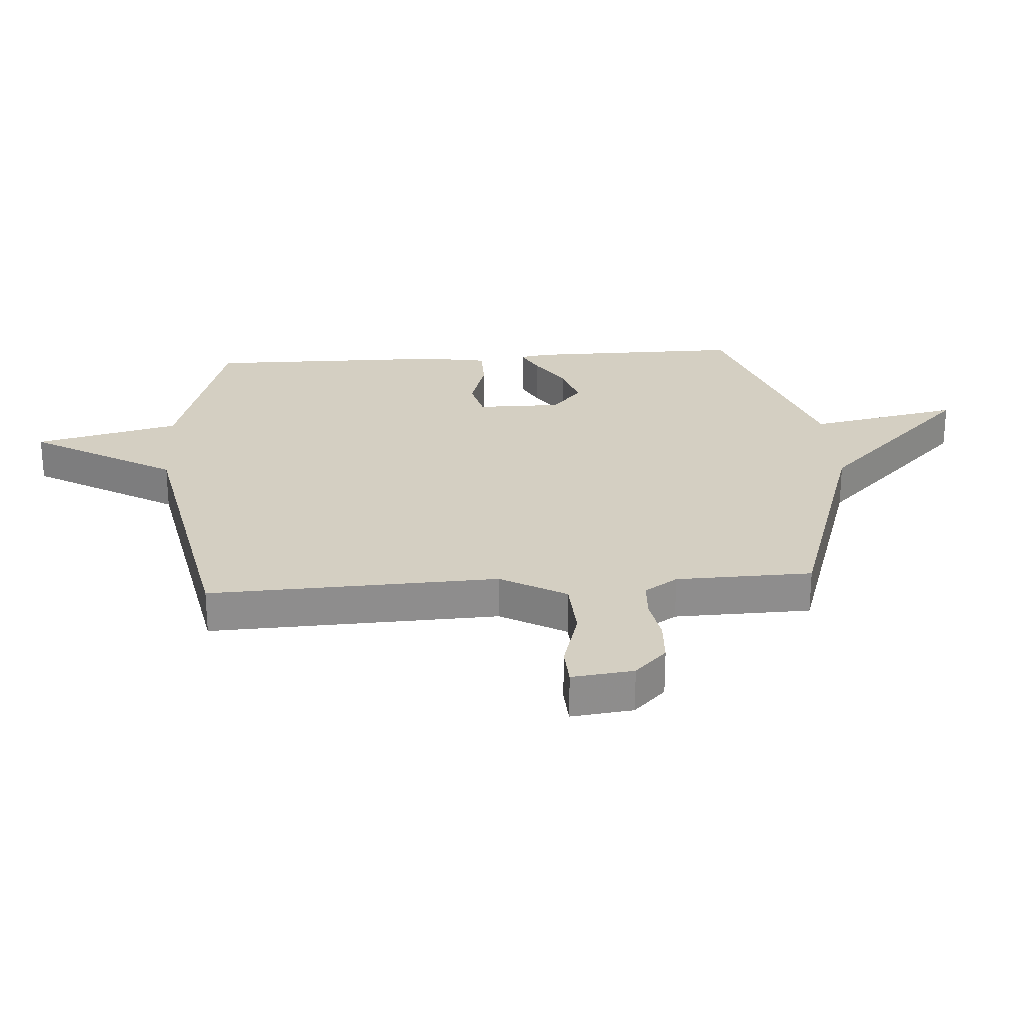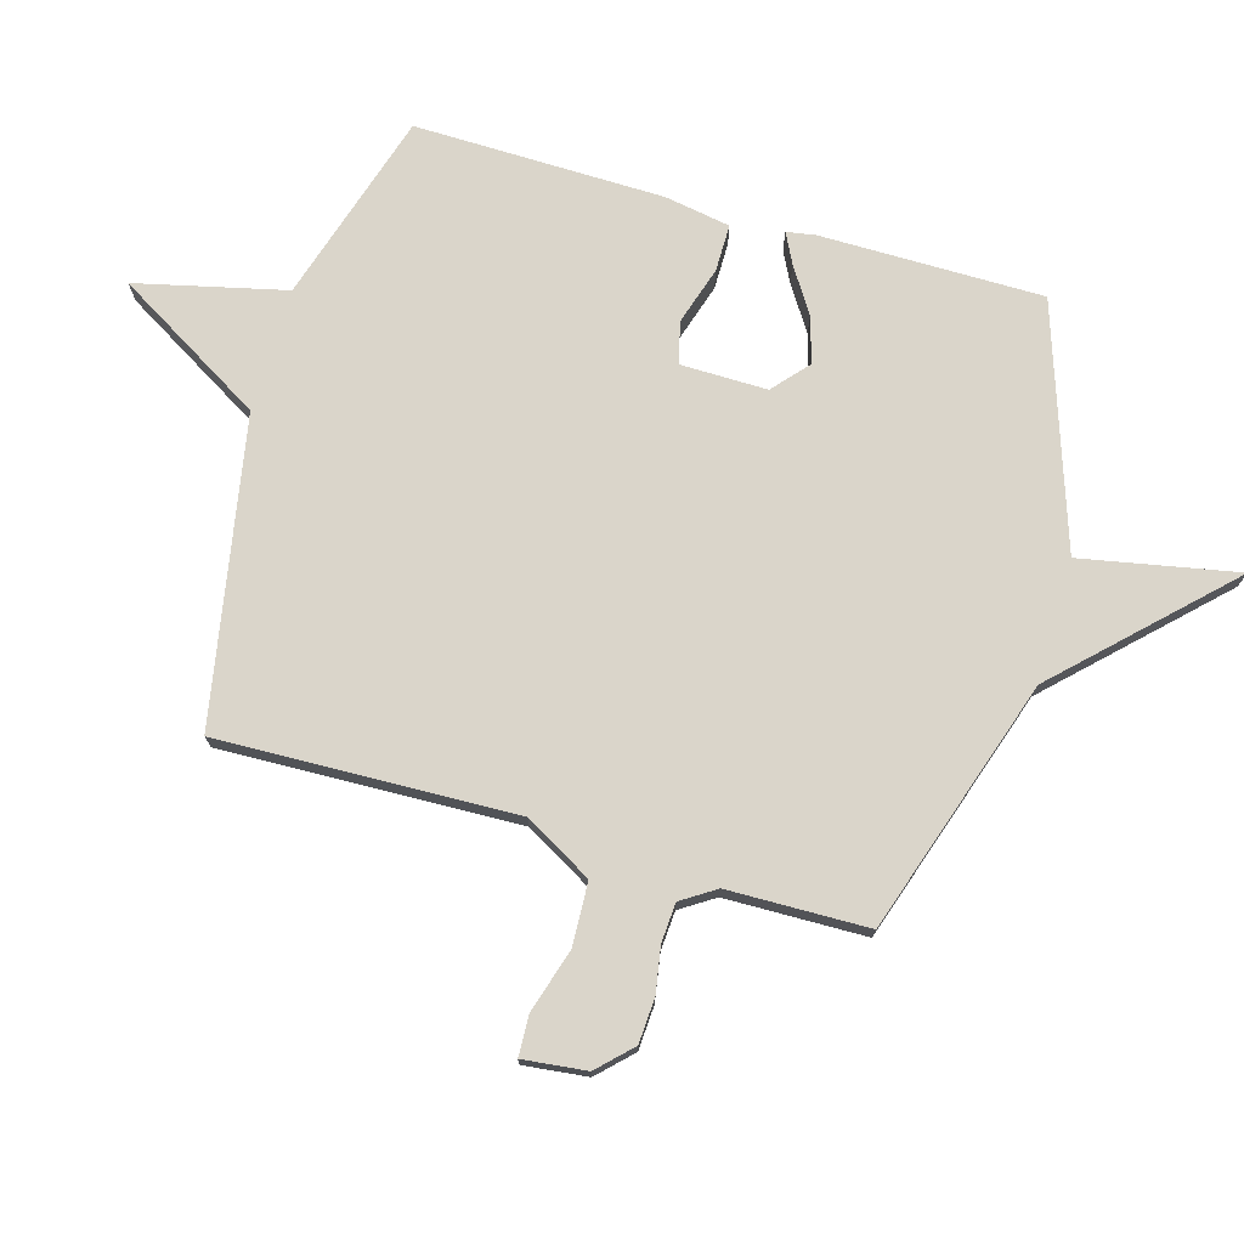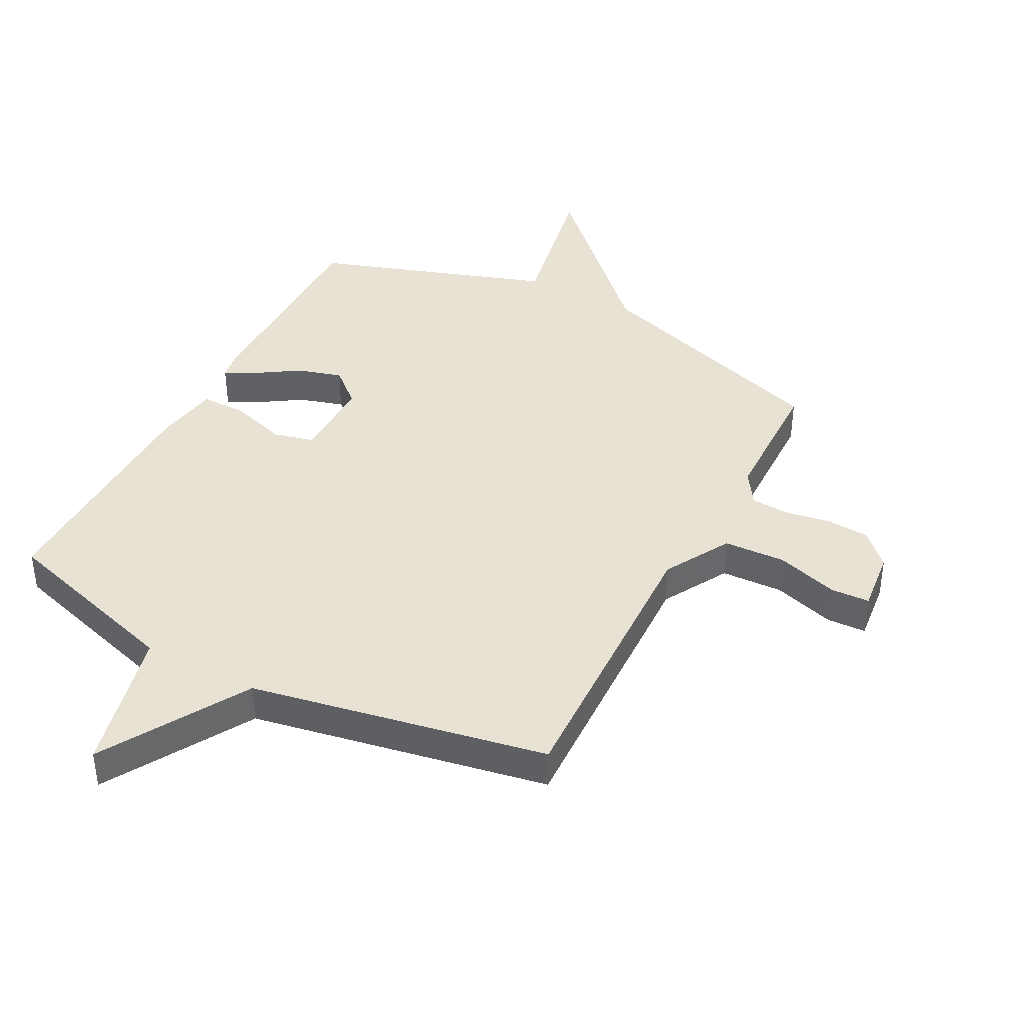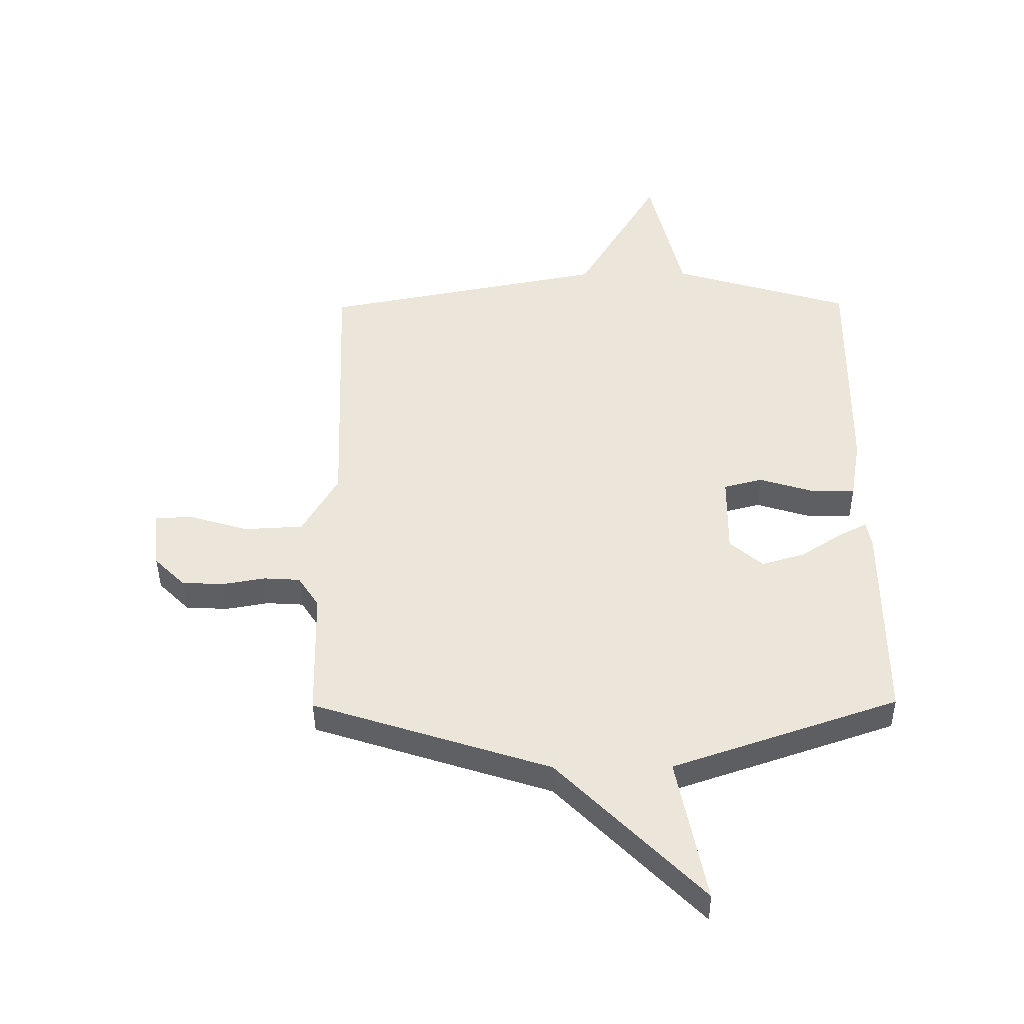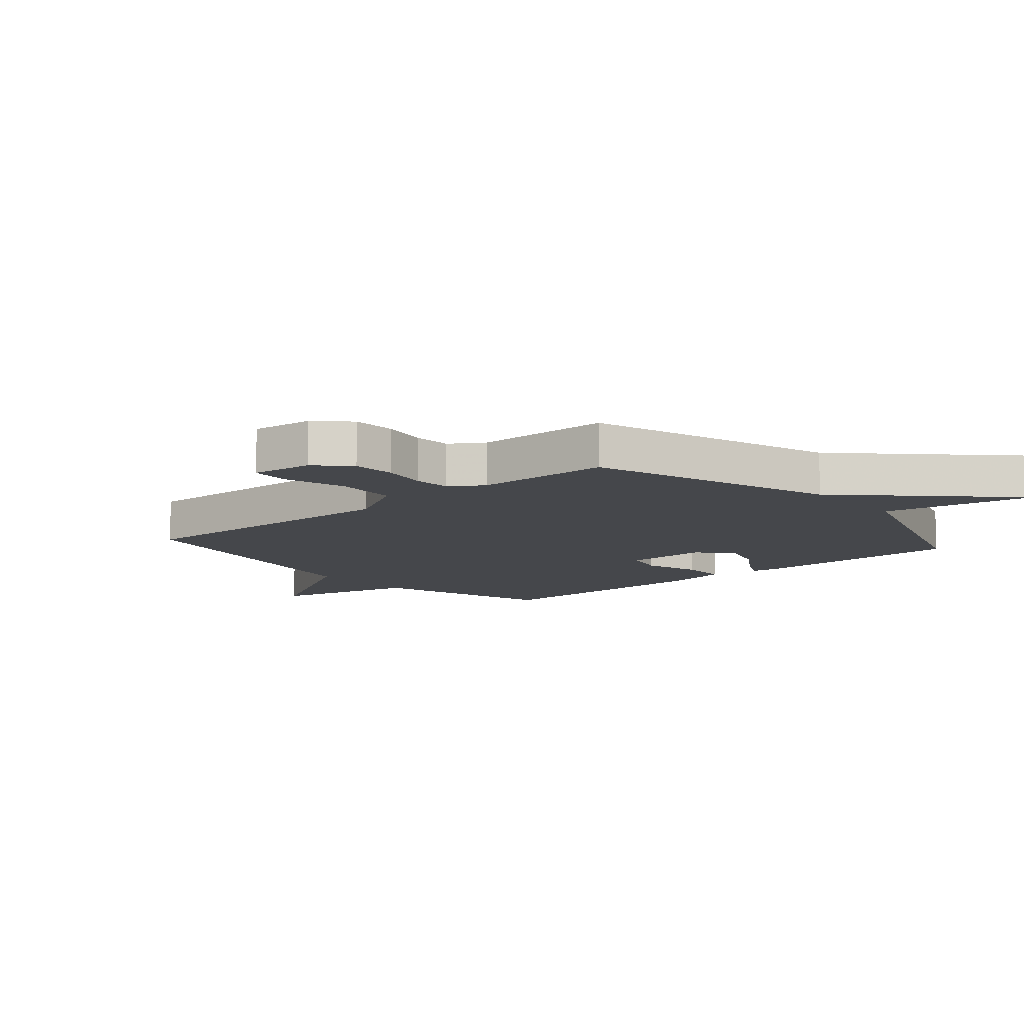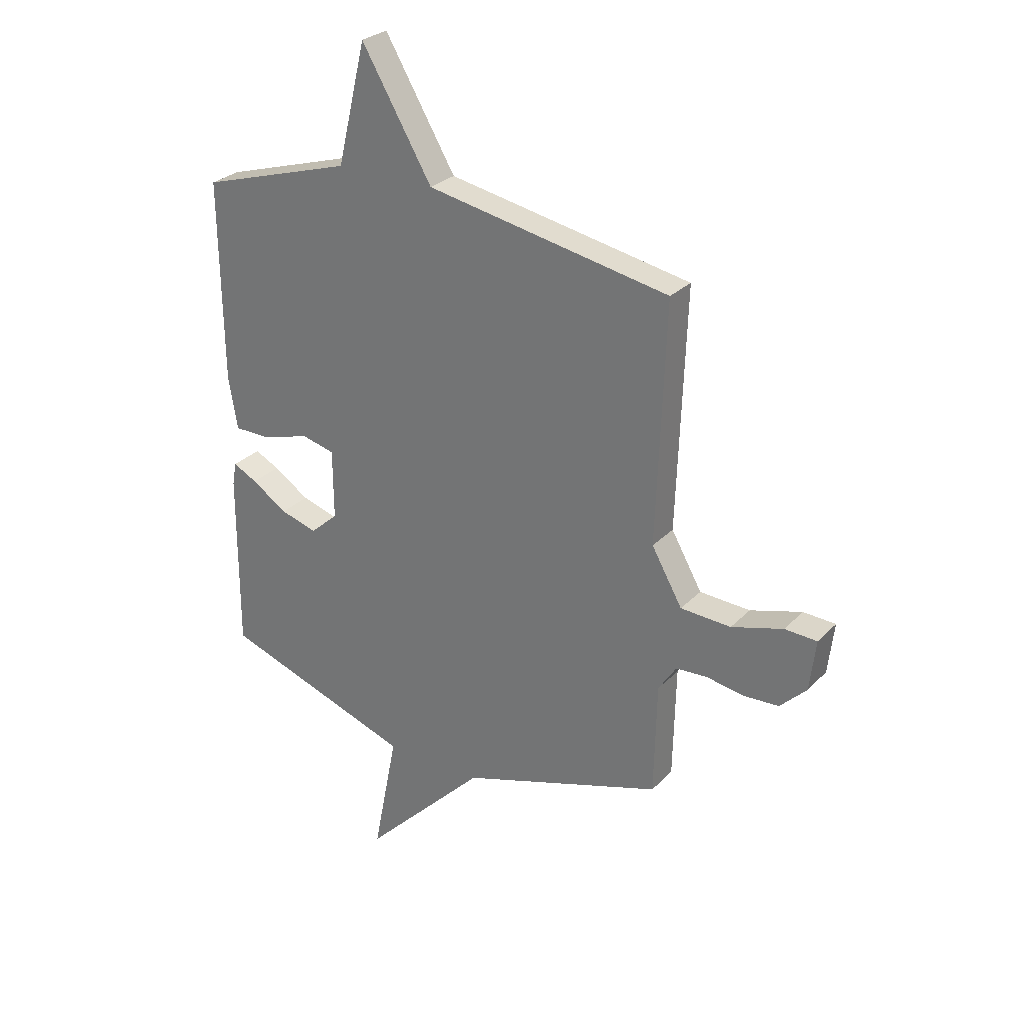
<metadata>
{"format":"obj","ext":"obj","renderer":"f3d","projection":"perspective","resolution":1024,"background":"white","views":[{"elev":25.7,"azim":85.9,"up":"+Y"},{"elev":74.2,"azim":106.3,"up":"+Y"},{"elev":40.7,"azim":27.8,"up":"+Y"},{"elev":-41.9,"azim":-179.4,"up":"+Z"},{"elev":-10.5,"azim":130.9,"up":"+Y"},{"elev":28.0,"azim":34.0,"up":"+Z"}]}
</metadata>
<code>
v 0.5 0.07 0.5
v 0.483 0.07 0.019
v 0.545 0.07 -0.09
v 0.647 0.07 -0.095
v 0.751 0.07 -0.064
v 0.816 0.07 -0.067
v 0.804 0.07 -0.17
v 0.751 0.07 -0.223
v 0.679 0.07 -0.227
v 0.604 0.07 -0.214
v 0.541 0.07 -0.218
v 0.505 0.07 -0.273
v 0.5 0.07 -0.5
v 0.089 0.07 -0.633
v -0.161 0.07 -0.886
v -0.111 0.07 -0.633
v -0.5 0.07 -0.5
v -0.499 0.07 -0.14
v -0.491 0.07 -0.094
v -0.442 0.07 -0.119
v -0.37 0.07 -0.166
v -0.296 0.07 -0.188
v -0.239 0.07 -0.138
v -0.24 0.07 0.002
v -0.307 0.07 0.019
v -0.401 0.07 -0.01
v -0.477 0.07 -0.01
v -0.495 0.07 0.096
v -0.5 0.07 0.5
v -0.191 0.07 0.593
v -0.133 0.07 0.834
v 0.009 0.07 0.593
v 0.5 0 0.5
v 0.483 0 0.019
v 0.545 0 -0.09
v 0.647 0 -0.095
v 0.751 0 -0.064
v 0.816 0 -0.067
v 0.804 0 -0.17
v 0.751 0 -0.223
v 0.679 0 -0.227
v 0.604 0 -0.214
v 0.541 0 -0.218
v 0.505 0 -0.273
v 0.5 0 -0.5
v 0.089 0 -0.633
v -0.161 0 -0.886
v -0.111 0 -0.633
v -0.5 0 -0.5
v -0.499 0 -0.14
v -0.491 0 -0.094
v -0.442 0 -0.119
v -0.37 0 -0.166
v -0.296 0 -0.188
v -0.239 0 -0.138
v -0.24 0 0.002
v -0.307 0 0.019
v -0.401 0 -0.01
v -0.477 0 -0.01
v -0.495 0 0.096
v -0.5 0 0.5
v -0.191 0 0.593
v -0.133 0 0.834
v 0.009 0 0.593
f 30 31 32
f 30 32 1
f 29 30 1
f 28 29 1
f 27 28 1
f 26 27 1
f 25 26 1
f 24 25 1 2
f 23 24 2 3
f 22 23 3 4
f 19 20 21
f 18 19 21
f 17 18 21
f 16 17 21
f 16 21 22
f 14 15 16
f 14 16 22
f 13 14 22
f 12 13 22
f 11 12 22
f 10 11 22 4
f 8 9 10
f 7 8 10
f 6 7 10
f 5 6 10
f 4 5 10
f 64 63 62
f 33 64 62
f 33 62 61
f 33 61 60
f 33 60 59
f 33 59 58
f 33 58 57
f 34 33 57 56
f 35 34 56 55
f 36 35 55 54
f 53 52 51
f 53 51 50
f 53 50 49
f 53 49 48
f 54 53 48
f 48 47 46
f 54 48 46
f 54 46 45
f 54 45 44
f 54 44 43
f 36 54 43 42
f 42 41 40
f 42 40 39
f 42 39 38
f 42 38 37
f 42 37 36
f 1 33 34 2
f 2 34 35 3
f 3 35 36 4
f 4 36 37 5
f 5 37 38 6
f 6 38 39 7
f 7 39 40 8
f 8 40 41 9
f 9 41 42 10
f 10 42 43 11
f 11 43 44 12
f 12 44 45 13
f 13 45 46 14
f 14 46 47 15
f 15 47 48 16
f 16 48 49 17
f 17 49 50 18
f 18 50 51 19
f 19 51 52 20
f 20 52 53 21
f 21 53 54 22
f 22 54 55 23
f 23 55 56 24
f 24 56 57 25
f 25 57 58 26
f 26 58 59 27
f 27 59 60 28
f 28 60 61 29
f 29 61 62 30
f 30 62 63 31
f 31 63 64 32
f 32 64 33 1

</code>
